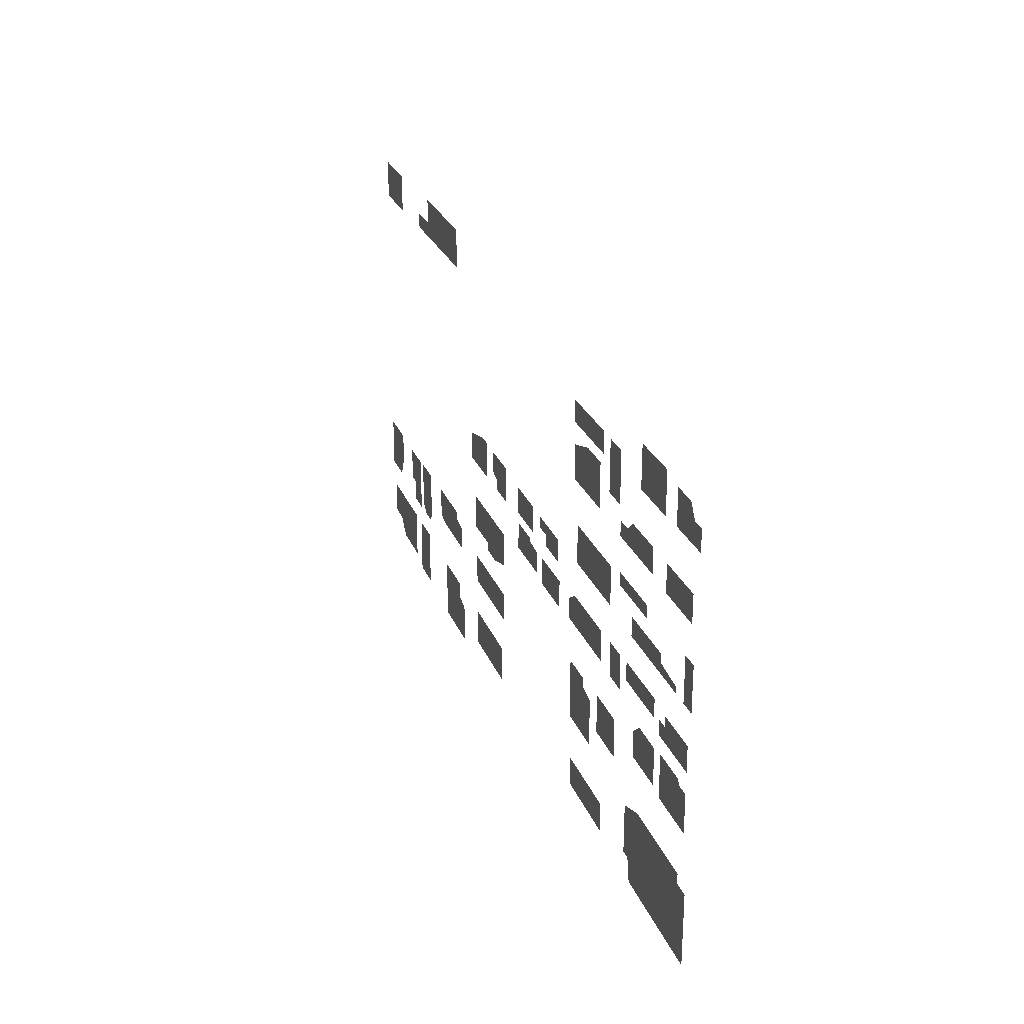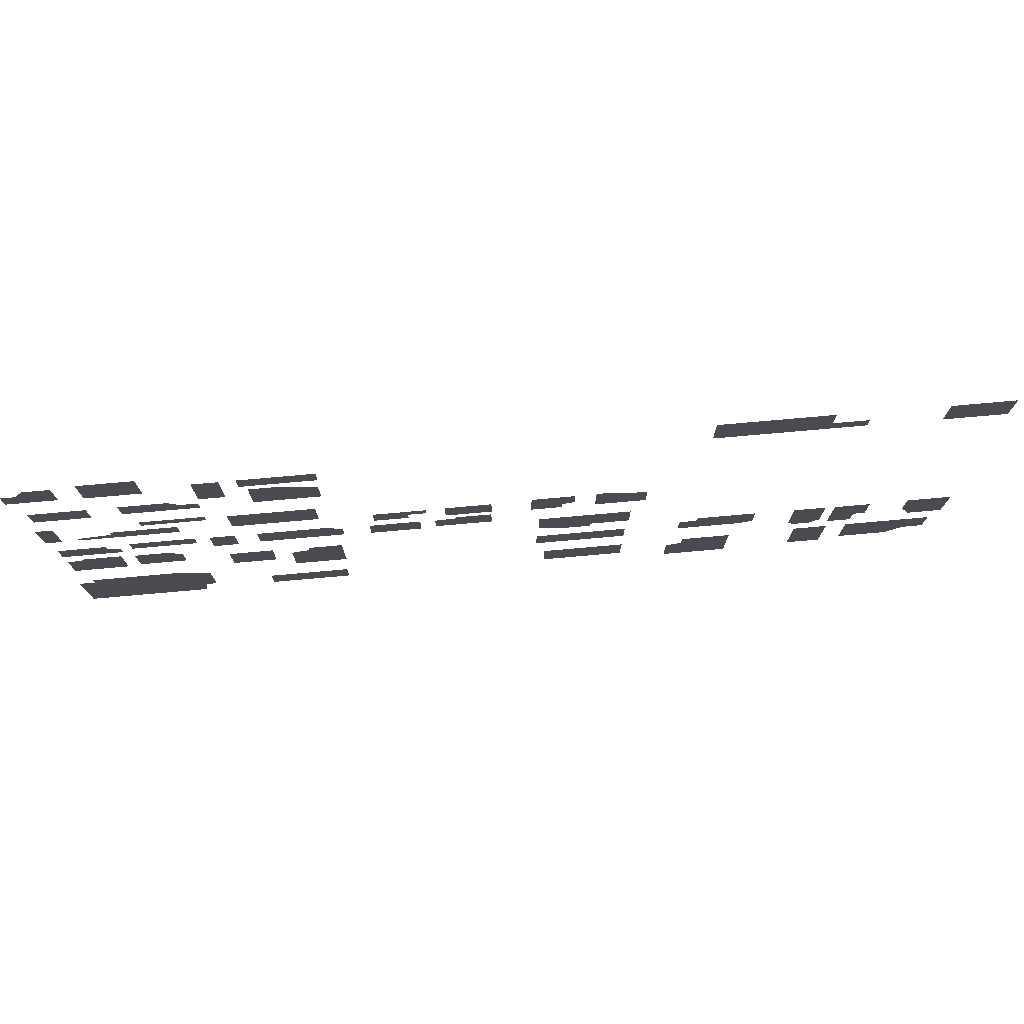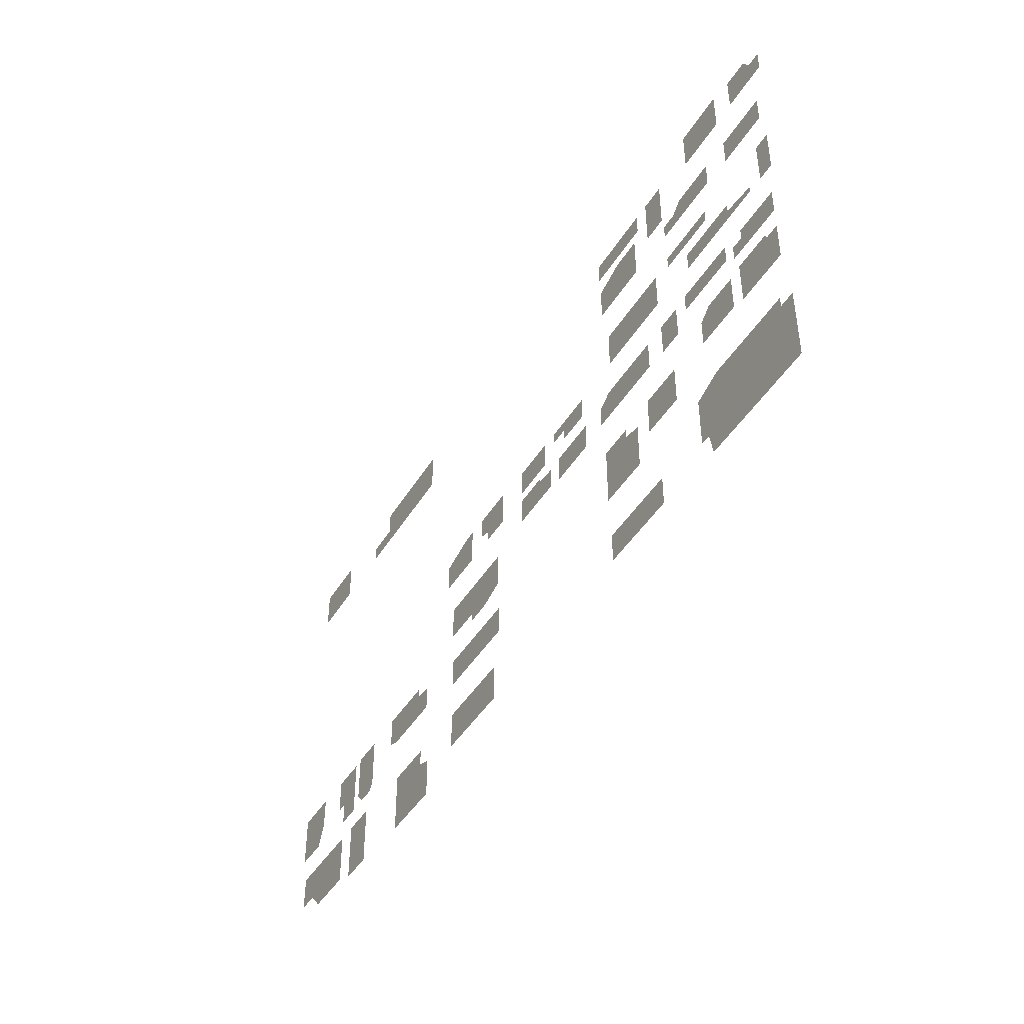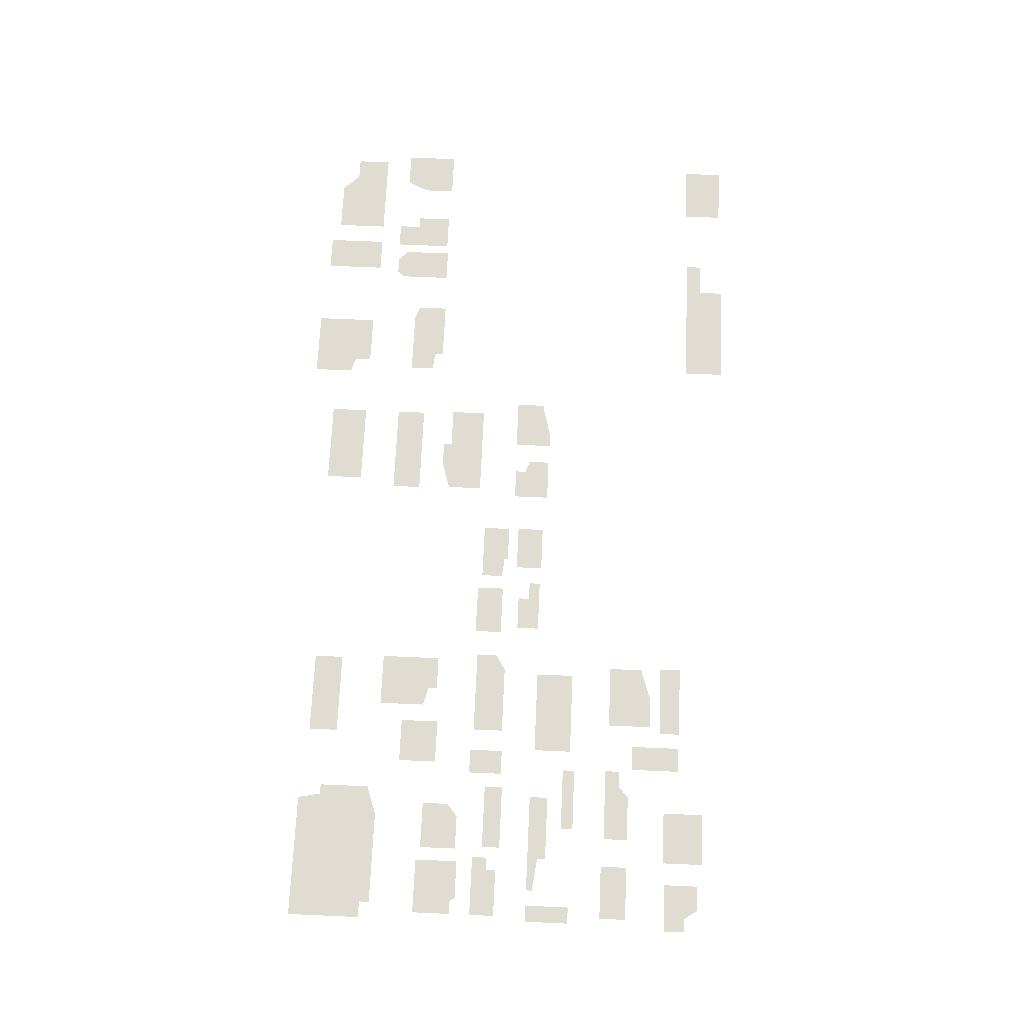
<metadata>
{"format":"obj","ext":"obj","renderer":"f3d","projection":"perspective","resolution":1024,"background":"white","views":[{"elev":26.0,"azim":-108.2,"up":"+Z"},{"elev":75.0,"azim":-5.1,"up":"+Z"},{"elev":-44.0,"azim":-119.4,"up":"+Z"},{"elev":69.3,"azim":-87.5,"up":"+Y"}]}
</metadata>
<code>
v -285.6 0 120.6
v -285.6 0 133.9
v -271.3 0 133.9
v -271.3 0 142.4
v -255 0 142.4
v -255 0 120.6
v -283.2 0 27.65
v -283.2 0 56.1
v -272.6 0 56.1
v -272.6 0 27.65
v -280.3 0 -9.679
v -280.3 0 6.371
v -249.9 0 6.371
v -249.9 0 -0.148
v -241.7 0 -0.148
v -241.7 0 -9.679
v -280.2 0 -47.91
v -280.2 0 -23.25
v -270 0 -23.25
v -270 0 -20.08
v -245.1 0 -20.08
v -245.1 0 -47.91
v -279 0 77.5
v -279 0 94.71
v -244.4 0 94.71
v -244.4 0 77.5
v -234.6 0 -3.415
v -234.6 0 8.354
v -193.1 0 8.354
v -193.1 0 -3.415
v -206.5 0 119.5
v -206.5 0 145.6
v -240.3 0 145.6
v -240.3 0 119.5
v -206.3 0 -45.3
v -206.3 0 -28.5
v -214.4 0 -28.5
v -214.4 0 -21.68
v -236.5 0 -21.68
v -236.5 0 -45.3
v -199.2 0 27.69
v -199.2 0 39.73
v -240.9 0 39.73
v -240.9 0 31.58
v -262.4 0 31.58
v -262.4 0 27.69
v -196.6 0 -116.2
v -196.6 0 -84.02
v -215.1 0 -84.02
v -215.1 0 -77.45
v -274.6 0 -77.45
v -274.6 0 -84.02
v -285 0 -84.02
v -285 0 -130.8
v -206 0 -130.8
v -206 0 -116.2
v -179.6 0 49.72
v -219.8 0 49.72
v -219.8 0 57.56
v -179.6 0 57.56
v -178.9 0 79.03
v -225.7 0 79.03
v -225.7 0 94.79
v -196.6 0 94.79
v -196.6 0 88.38
v -178.9 0 88.38
v -161.1 0 129.2
v -177.2 0 129.2
v -177.2 0 97.14
v -161.1 0 97.14
v -167.9 0 -14.71
v -167.9 0 7.057
v -183.9 0 7.057
v -183.9 0 -14.71
v -149 0 -63.47
v -149 0 -38.66
v -177.3 0 -38.66
v -177.3 0 -63.47
v -112.2 0 29.68
v -112.2 0 54.23
v -166.3 0 54.23
v -166.3 0 29.68
v -106 0 80.79
v -106 0 102.4
v -126.5 0 102.4
v -126.5 0 109
v -146.6 0 109
v -146.6 0 80.79
v -105.3 0 -127.1
v -105.3 0 -108.2
v -157.9 0 -108.2
v -157.9 0 -127.1
v -104.8 0 116
v -104.8 0 129.5
v -151 0 129.5
v -151 0 116
v -103.4 0 -79.19
v -103.4 0 -40.47
v -125.4 0 -40.47
v -125.4 0 -49.32
v -137.3 0 -49.32
v -137.3 0 -79.19
v -99.41 0 -13.17
v -99.41 0 0.041
v -109.4 0 0.041
v -109.4 0 6.493
v -153.5 0 6.493
v -153.5 0 -13.17
v -78.57 0 28.69
v -45.02 0 28.69
v -45.02 0 21.46
v -56.66 0 21.46
v -56.66 0 14.05
v -78.57 0 14.05
v -49.8 0 -15.28
v -49.8 0 2.44
v -82.23 0 2.44
v -82.23 0 -15.28
v -4.2 0 -12.66
v -4.2 0 5.036
v -27.15 0 5.036
v -27.15 0 1.322
v -40.33 0 1.322
v -40.33 0 -12.66
v -3.926 0 11.81
v -3.926 0 29.29
v -33.25 0 29.29
v -33.25 0 11.81
v 21.3 0 8.111
v 21.3 0 31.53
v 48.9 0 31.53
v 48.9 0 17.69
v 40.96 0 17.69
v 40.96 0 8.111
v 25.59 0 -81.09
v 25.59 0 -62.18
v 85 0 -62.18
v 85 0 -81.09
v 26.58 0 -40.49
v 26.58 0 -17.79
v 86.42 0 -17.79
v 86.42 0 -40.49
v 60.81 0 -40.49
v 60.81 0 -45.95
v 44.91 0 -45.95
v 44.91 0 -40.49
v 31.36 0 -129.5
v 31.36 0 -124.8
v 31.36 0 -105.4
v 85.11 0 -105.4
v 85.11 0 -129.5
v 94.45 0 7.601
v 94.45 0 25.93
v 70.01 0 25.93
v 70.01 0 32.12
v 62.15 0 32.12
v 62.15 0 7.601
v 125.6 0 131.9
v 125.6 0 157.8
v 193.9 0 157.8
v 193.9 0 141.9
v 215.6 0 141.9
v 215.6 0 131.9
v 159.8 0 -132.7
v 159.8 0 -105.4
v 127.2 0 -105.4
v 127.2 0 -119.3
v 117.1 0 -119.3
v 117.1 0 -144.9
v 159.8 0 -144.9
v 172 0 -70.73
v 172 0 -51.18
v 133.4 0 -51.18
v 133.4 0 -58.23
v 121.4 0 -58.23
v 121.4 0 -73.76
v 163.6 0 -73.76
v 198.3 0 -79.61
v 198.3 0 -52.07
v 219.5 0 -52.07
v 219.5 0 -82.86
v 213 0 -89.25
v 202.2 0 -89.25
v 198.3 0 -84.81
v 204.9 0 -141.6
v 204.9 0 -103.2
v 227.4 0 -103.2
v 227.4 0 -141.6
v 231 0 -52.98
v 249.4 0 -52.98
v 249.4 0 -75.42
v 241.7 0 -75.42
v 241.7 0 -89.77
v 225.8 0 -89.77
v 225.8 0 -52.98
v 240.9 0 -125.3
v 240.9 0 -103.3
v 298.4 0 -103.3
v 298.4 0 -125.3
v 284.5 0 -125.3
v 274 0 -136.3
v 240.9 0 -136.3
v 259.9 0 130.7
v 259.9 0 156
v 298.1 0 156
v 298.1 0 130.7
v 274.5 0 -71.89
v 274.5 0 -51.94
v 303.6 0 -51.94
v 303.6 0 -85.66
v 280.9 0 -85.66
v 280.9 0 -71.89
g CityEngineShapeMaterial
f 1 2 3 4 5 6
f 7 8 9 10
f 11 12 13 14 15 16
f 17 18 19 20 21 22
f 23 24 25 26
f 27 28 29 30
f 32 31 34 33
f 36 35 40 39 38 37
f 42 41 46 45 44 43
f 48 47 56 55 54 53 52 51 50 49
f 57 58 59 60
f 61 62 63 64 65 66
f 68 67 70 69
f 72 71 74 73
f 76 75 78 77
f 80 79 82 81
f 84 83 88 87 86 85
f 90 89 92 91
f 94 93 96 95
f 98 97 102 101 100 99
f 104 103 108 107 106 105
f 109 110 111 112 113 114
f 116 115 118 117
f 120 119 124 123 122 121
f 126 125 128 127
f 129 130 131 132 133 134
f 135 136 137 138
f 139 140 141 142 143 144 145 146
f 147 148 149 150 151
f 153 152 157 156 155 154
f 158 159 160 161 162 163
f 165 164 170 169 168 167 166
f 172 171 177 176 175 174 173
f 178 179 180 181 182 183 184
f 185 186 187 188
f 189 190 191 192 193 194 195
f 196 197 198 199 200 201 202
f 203 204 205 206
f 207 208 209 210 211 212

</code>
